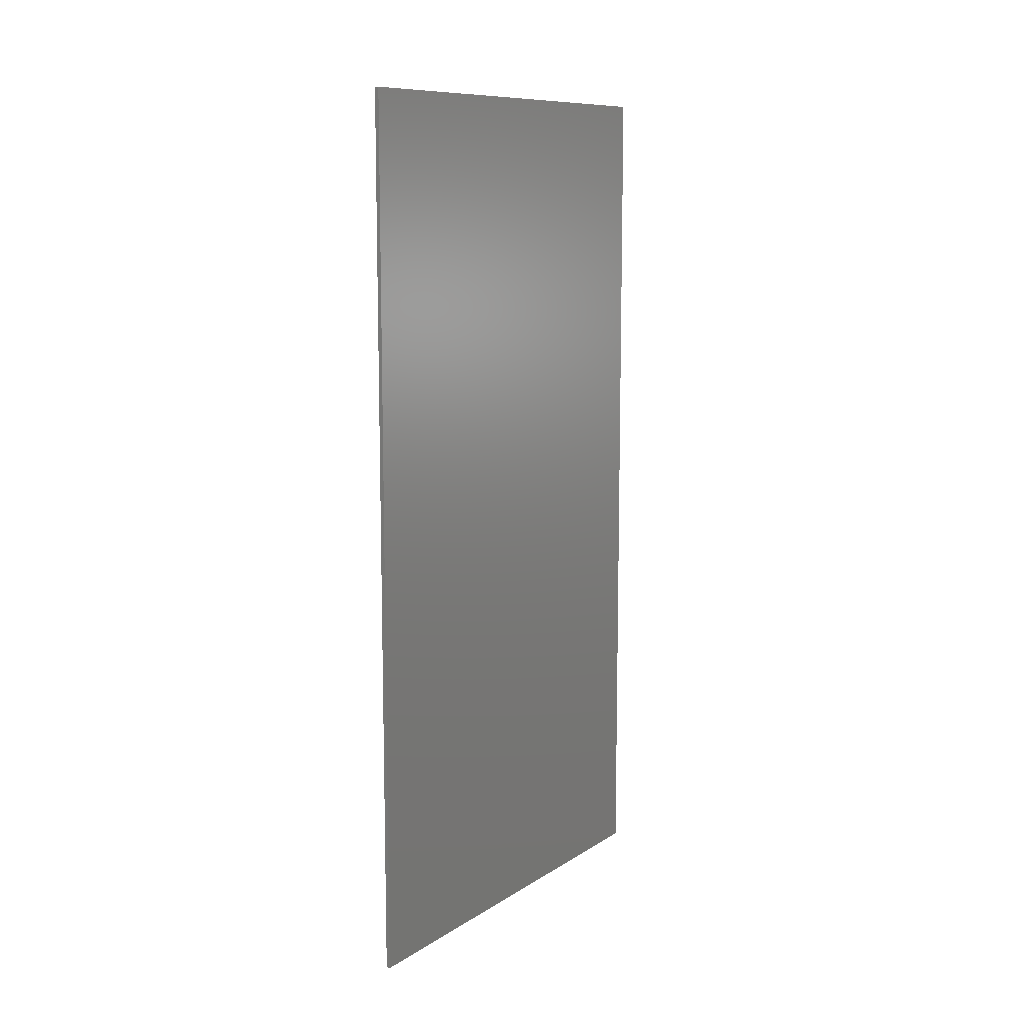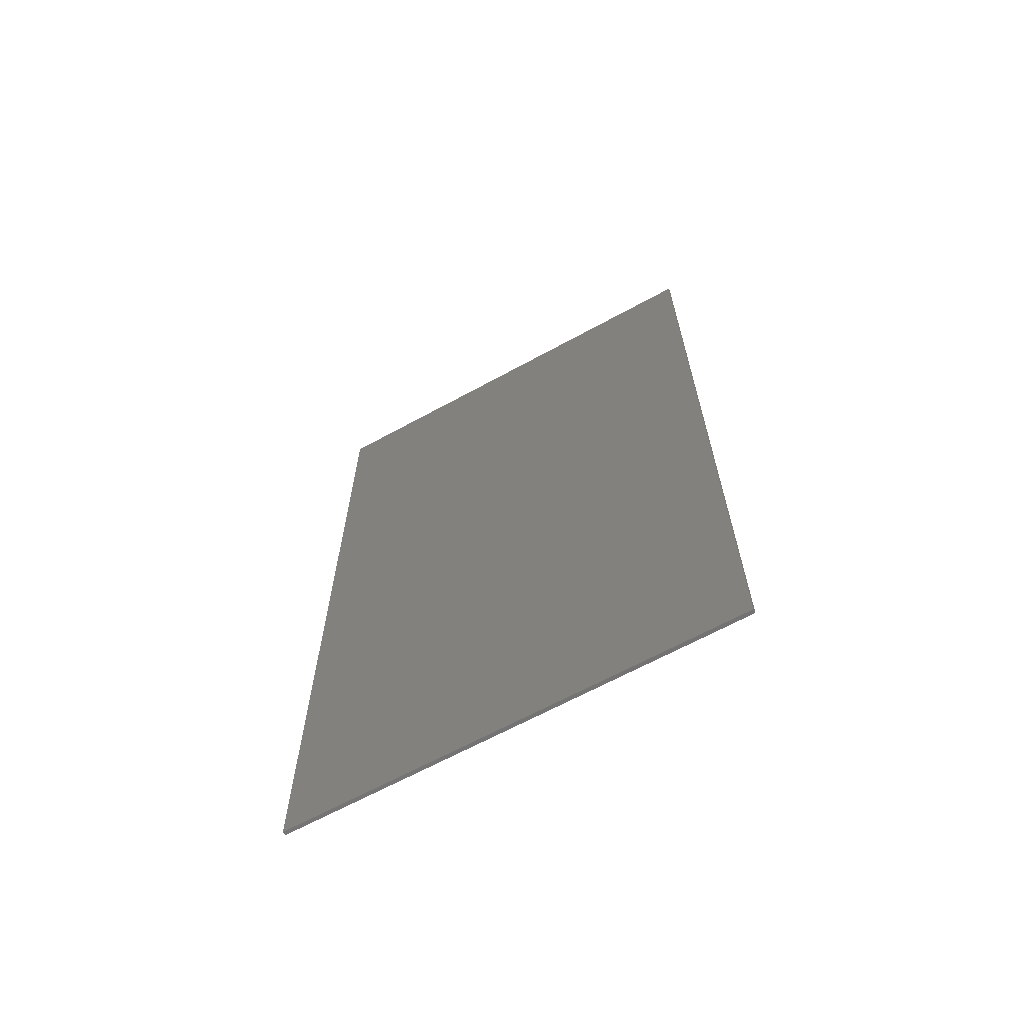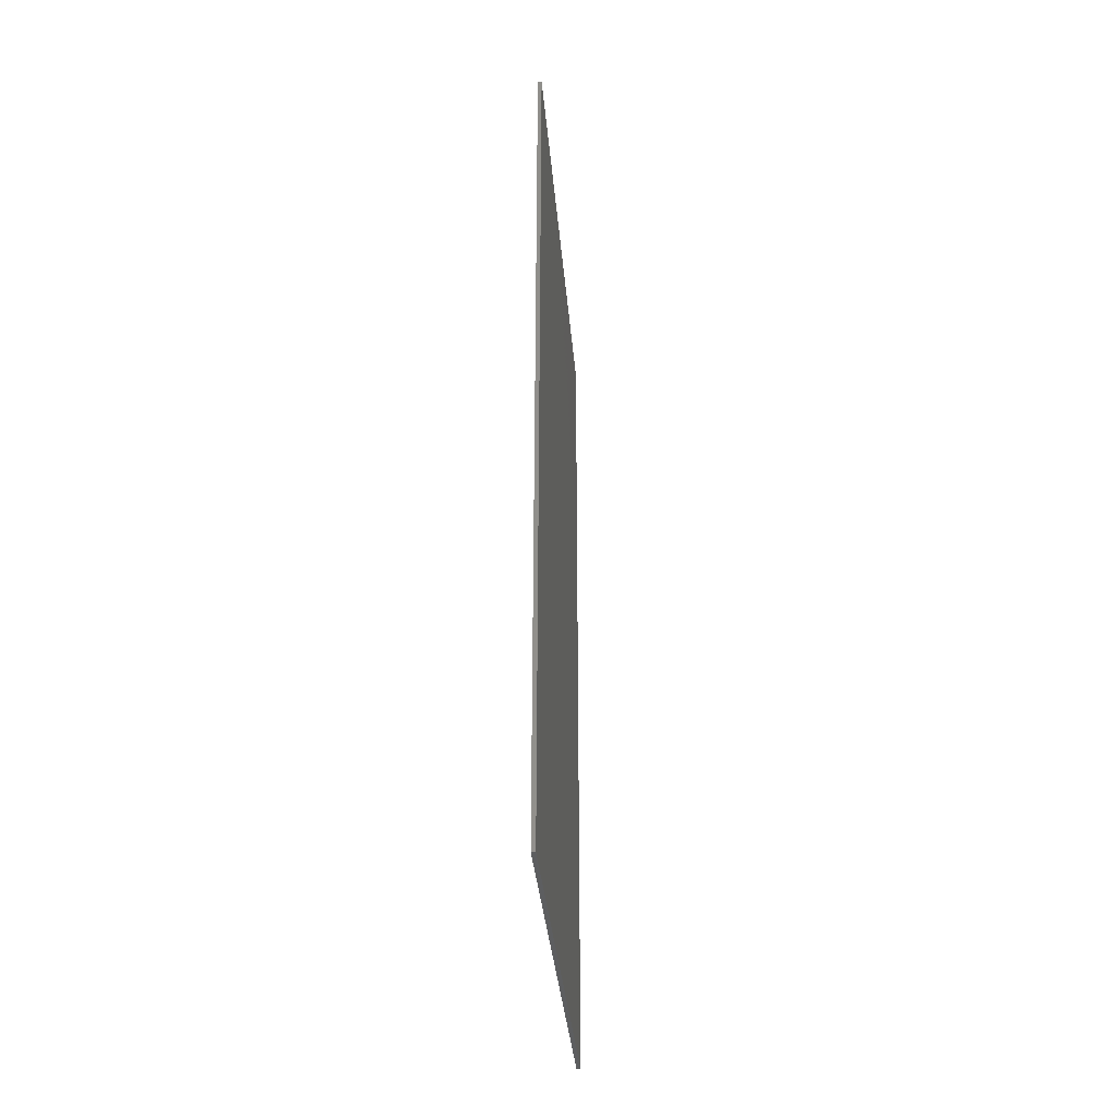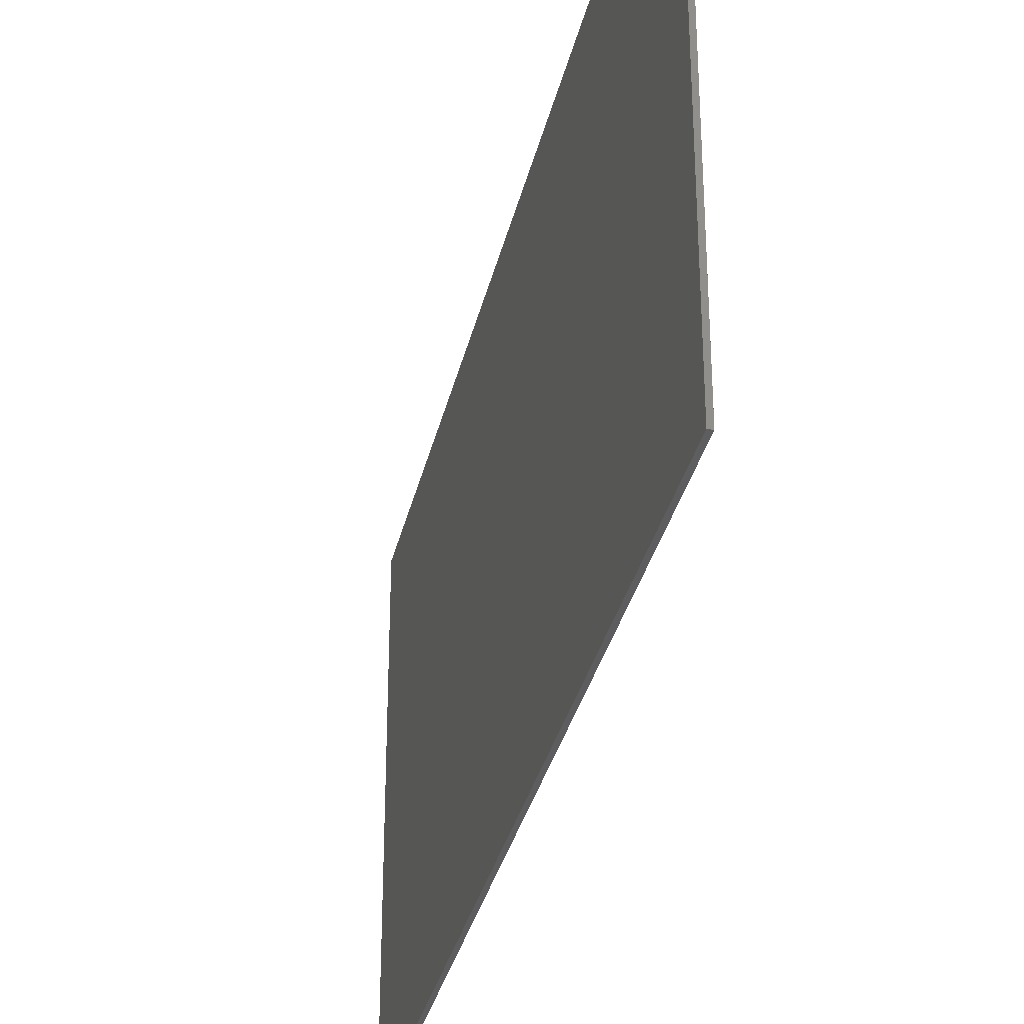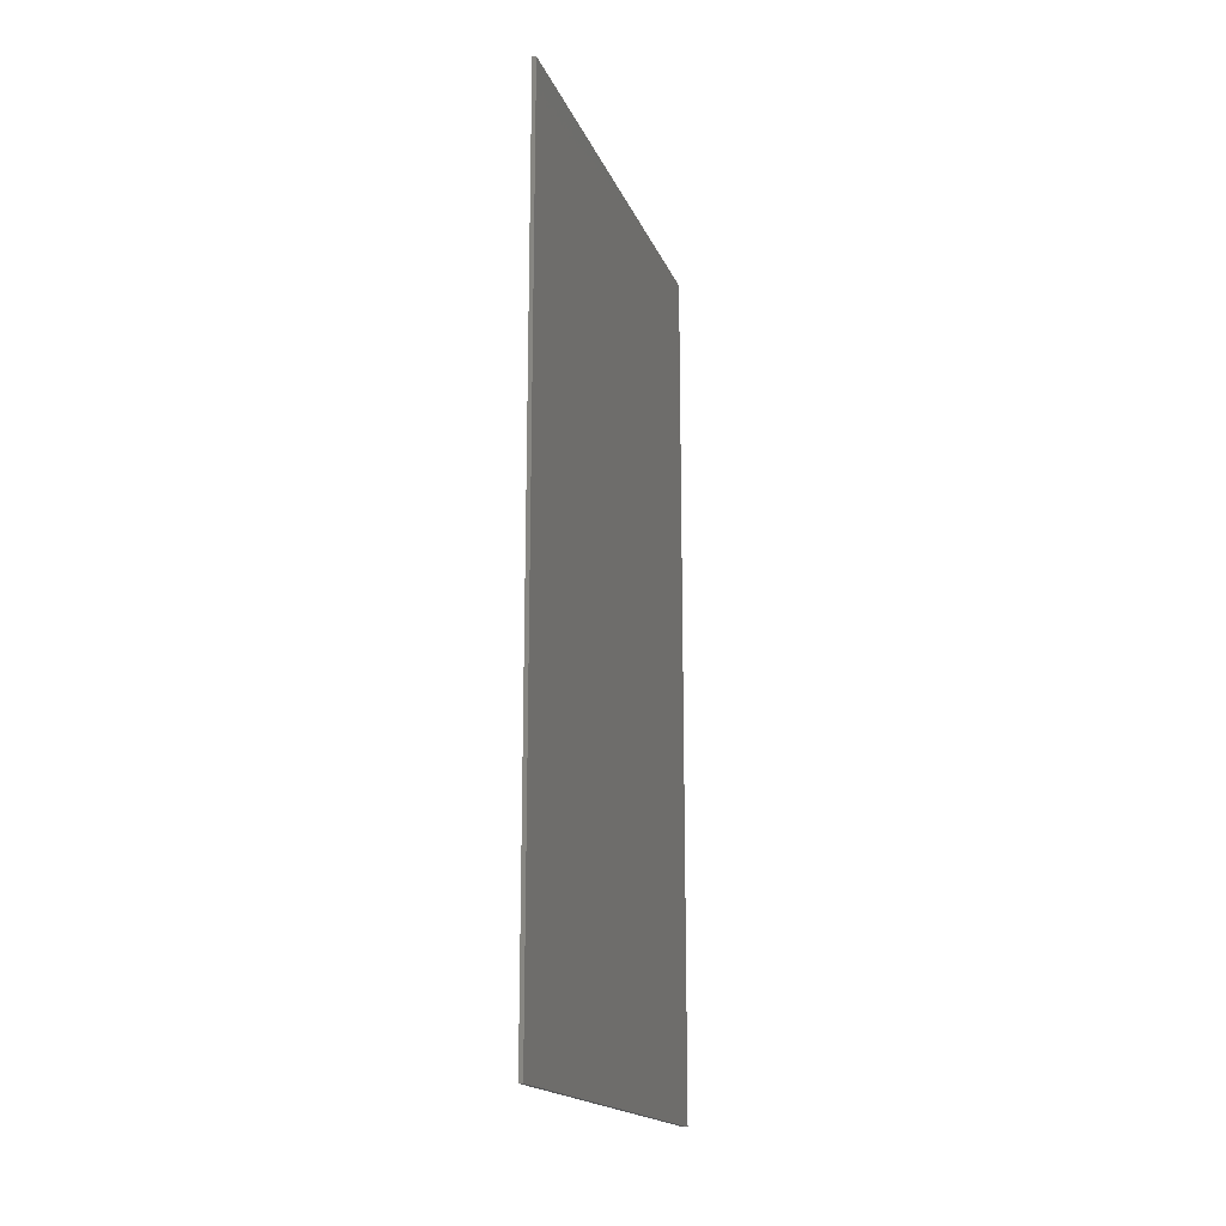
<metadata>
{"format":"stl","ext":"stl","renderer":"f3d","projection":"perspective","resolution":1024,"background":"white","views":[{"elev":10.2,"azim":-146.8,"up":"+Z"},{"elev":-65.2,"azim":118.9,"up":"+Z"},{"elev":-35.3,"azim":4.8,"up":"+Z"},{"elev":-33.0,"azim":-12.5,"up":"+Y"},{"elev":-17.8,"azim":-162.7,"up":"+Z"}]}
</metadata>
<code>
# stl→obj: 8 verts, 12 faces
v 268.8 788.5 517.8
v 268.8 962.4 517.8
v 267.3 788.5 517.8
v 267.3 962.4 517.8
v 268.8 788.5 187.6
v 267.3 788.5 187.6
v 268.8 962.4 187.6
v 267.3 962.4 187.6
f 1 2 3
f 3 2 4
f 5 1 6
f 6 1 3
f 7 5 8
f 8 5 6
f 2 7 4
f 4 7 8
f 5 7 1
f 1 7 2
f 8 6 4
f 4 6 3

</code>
